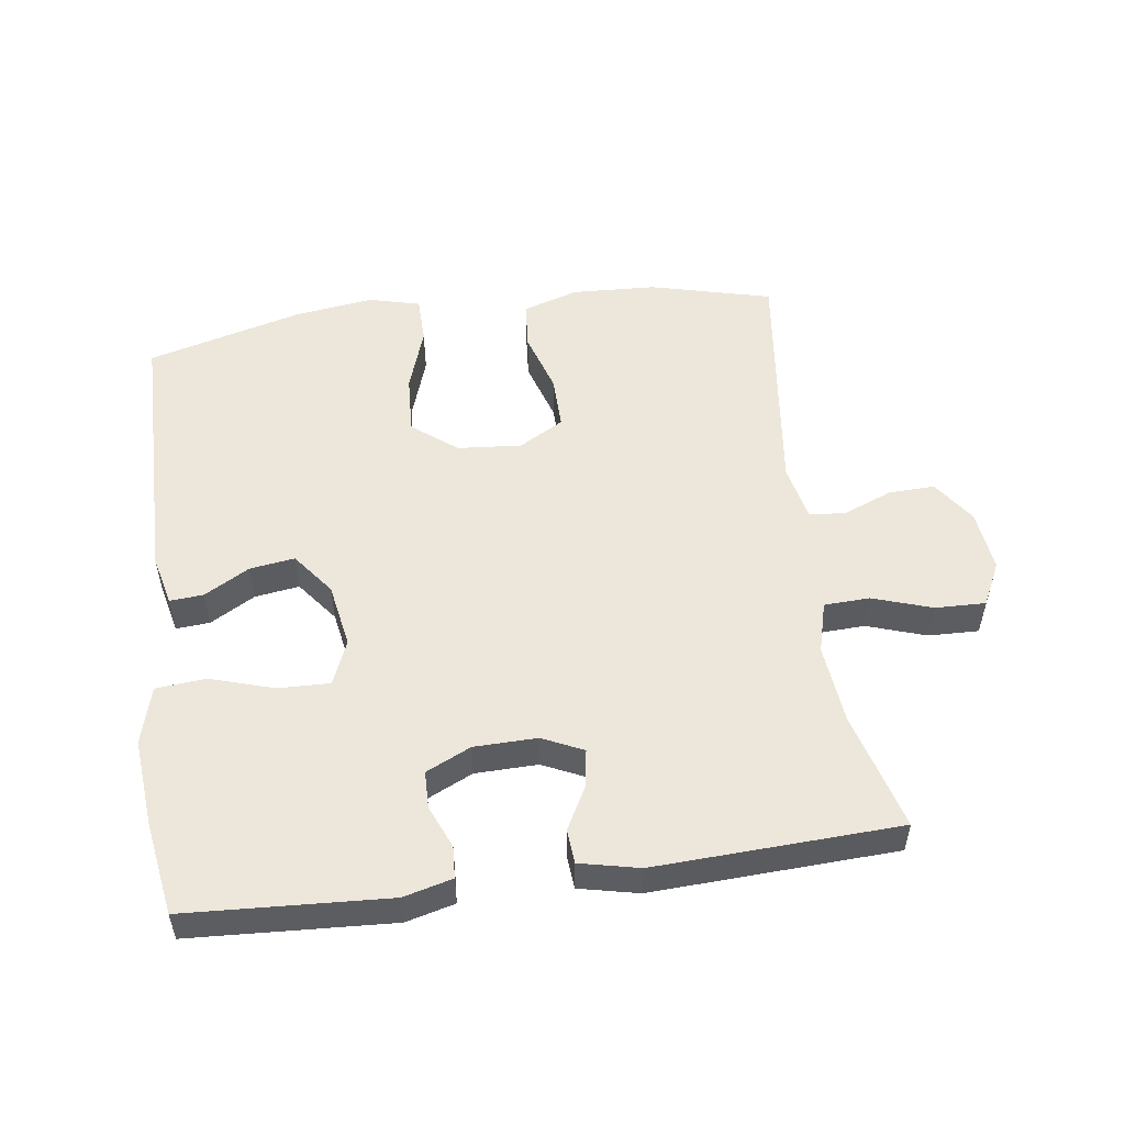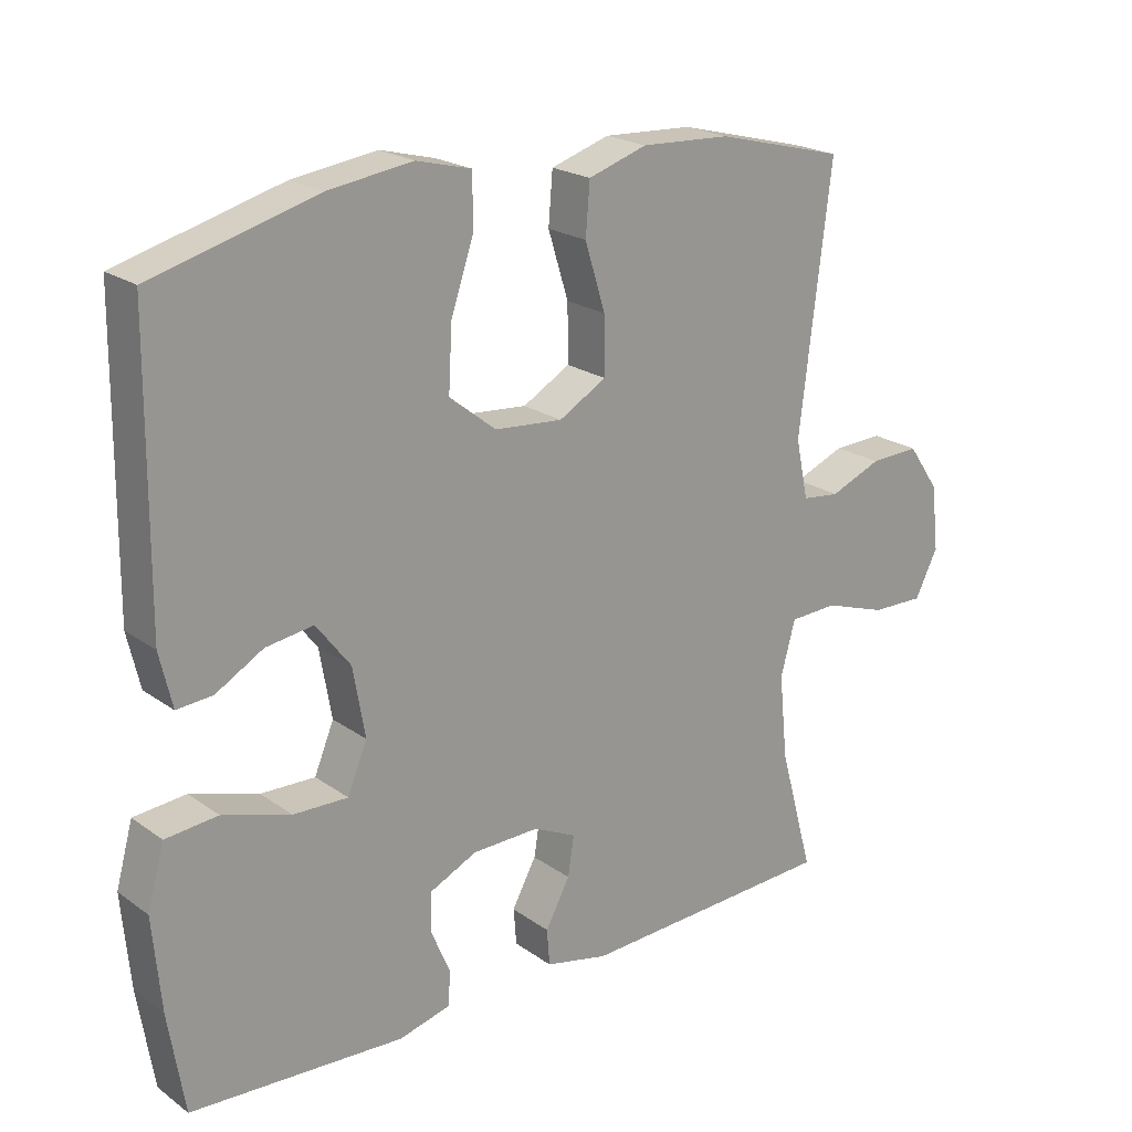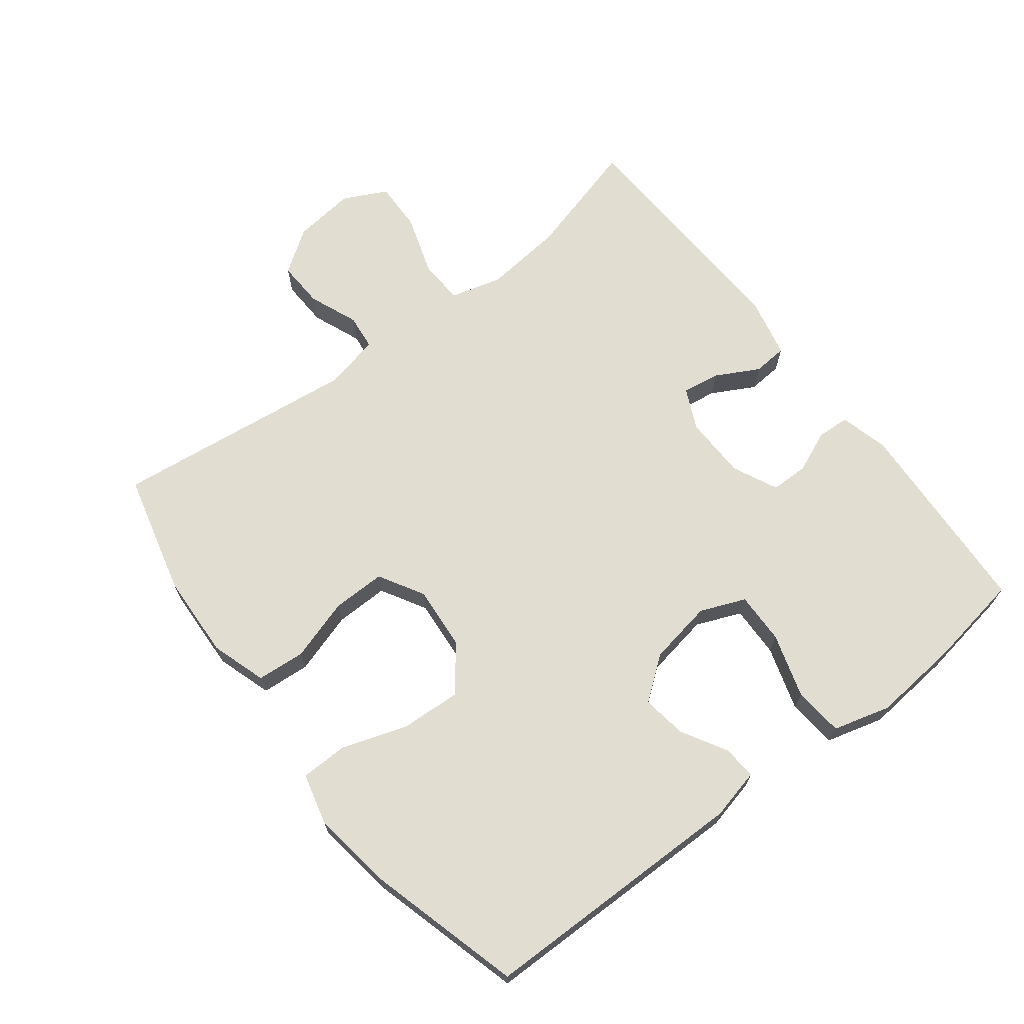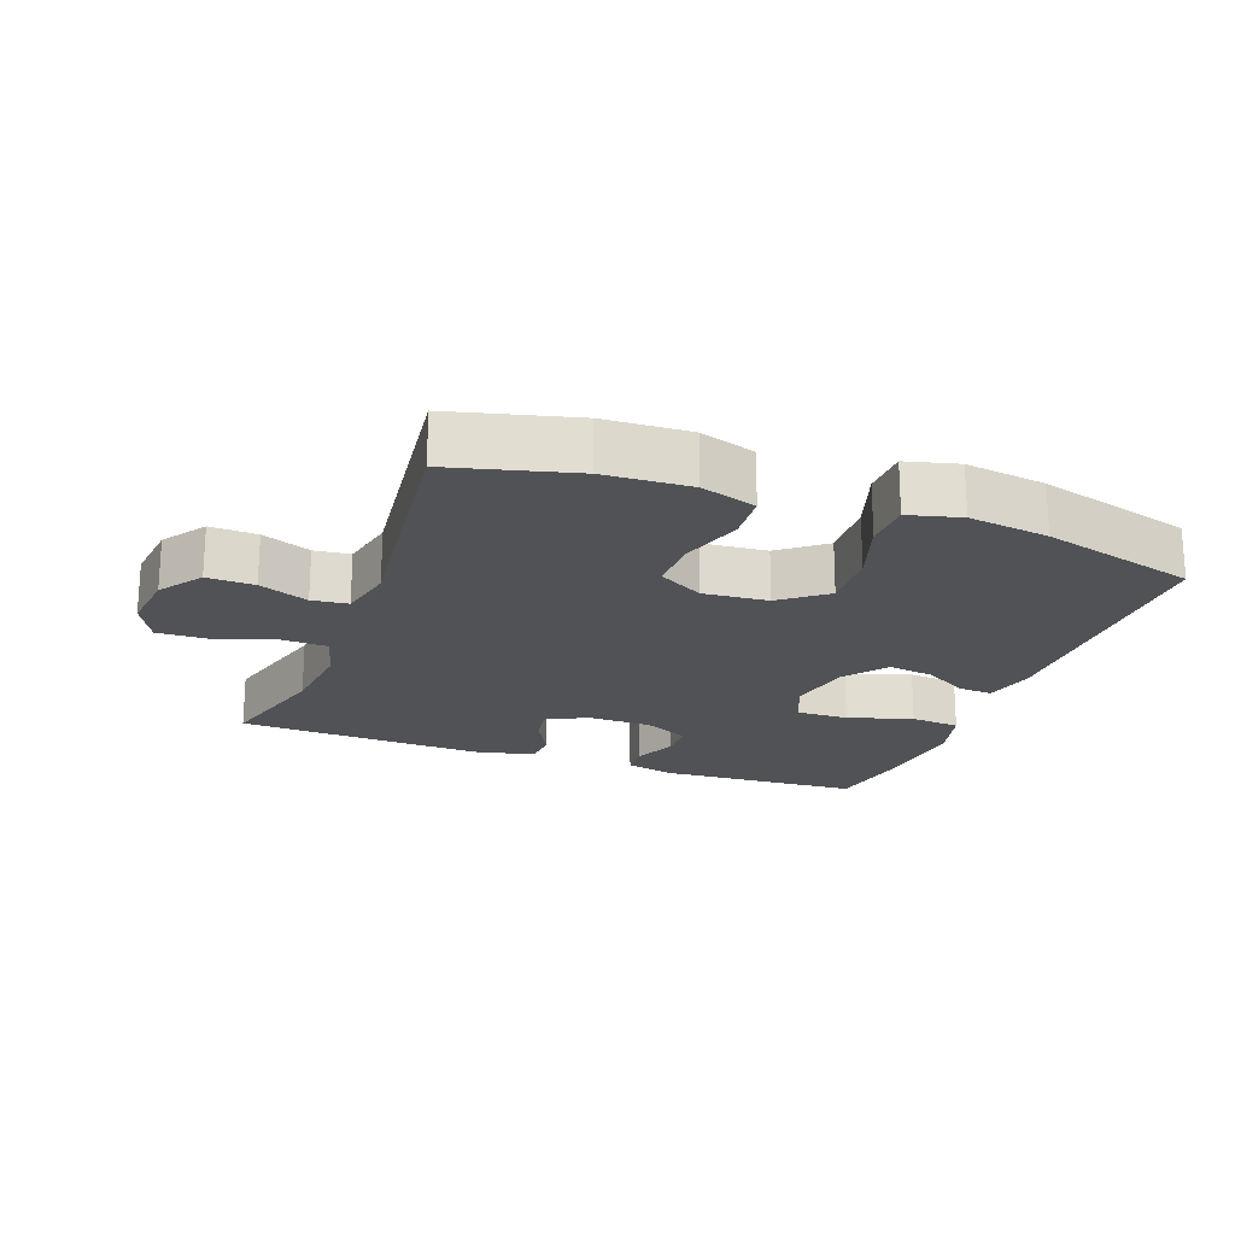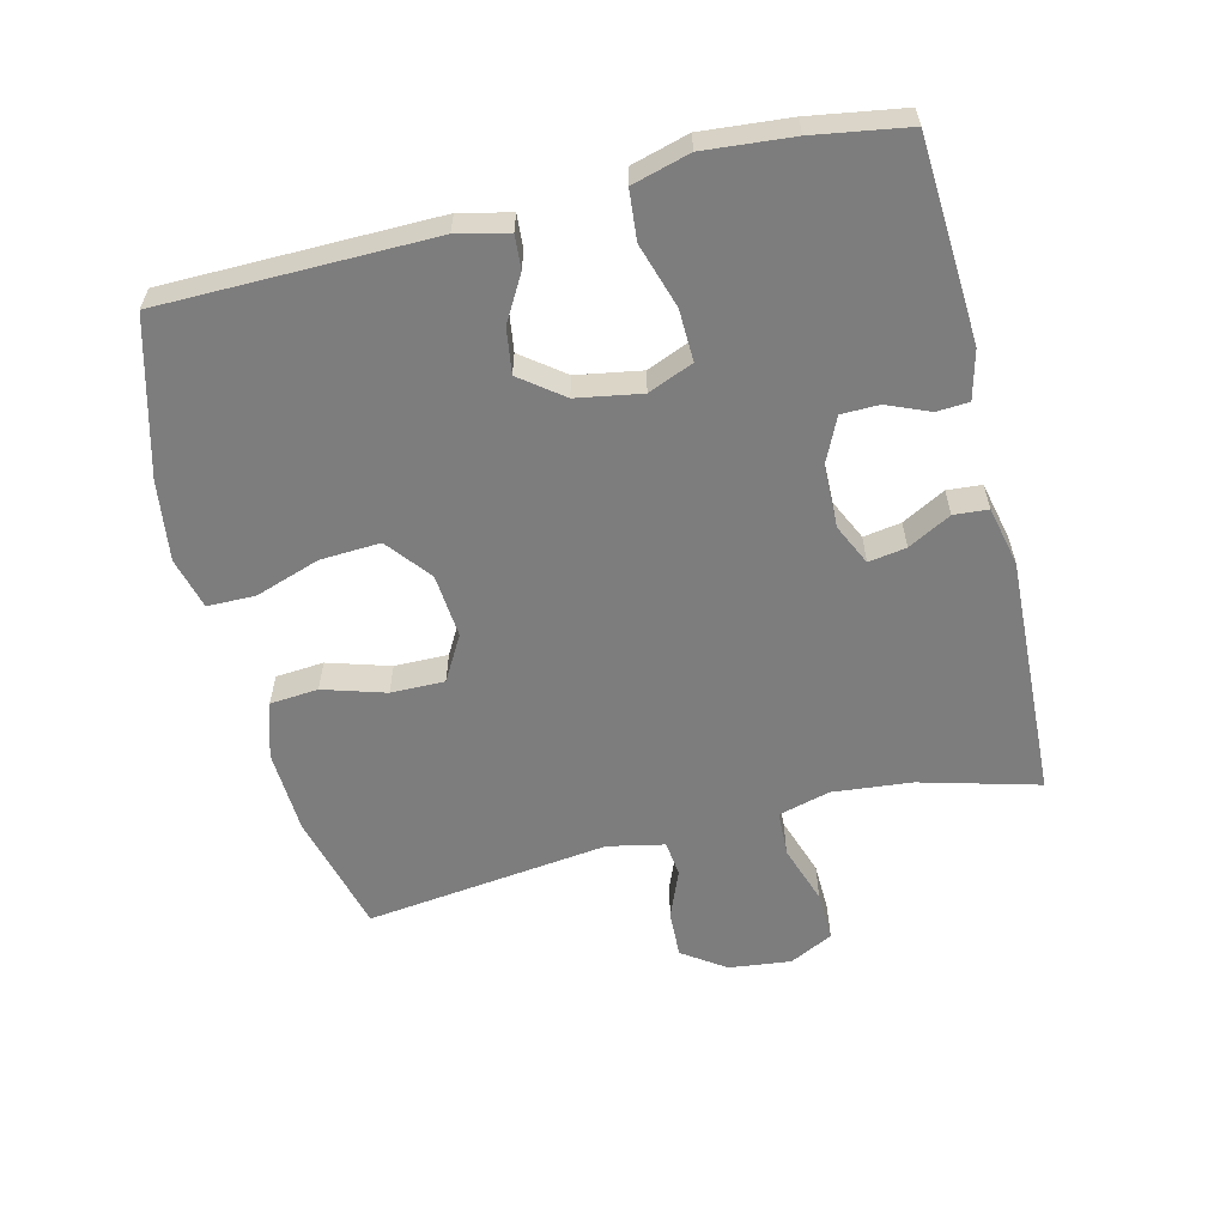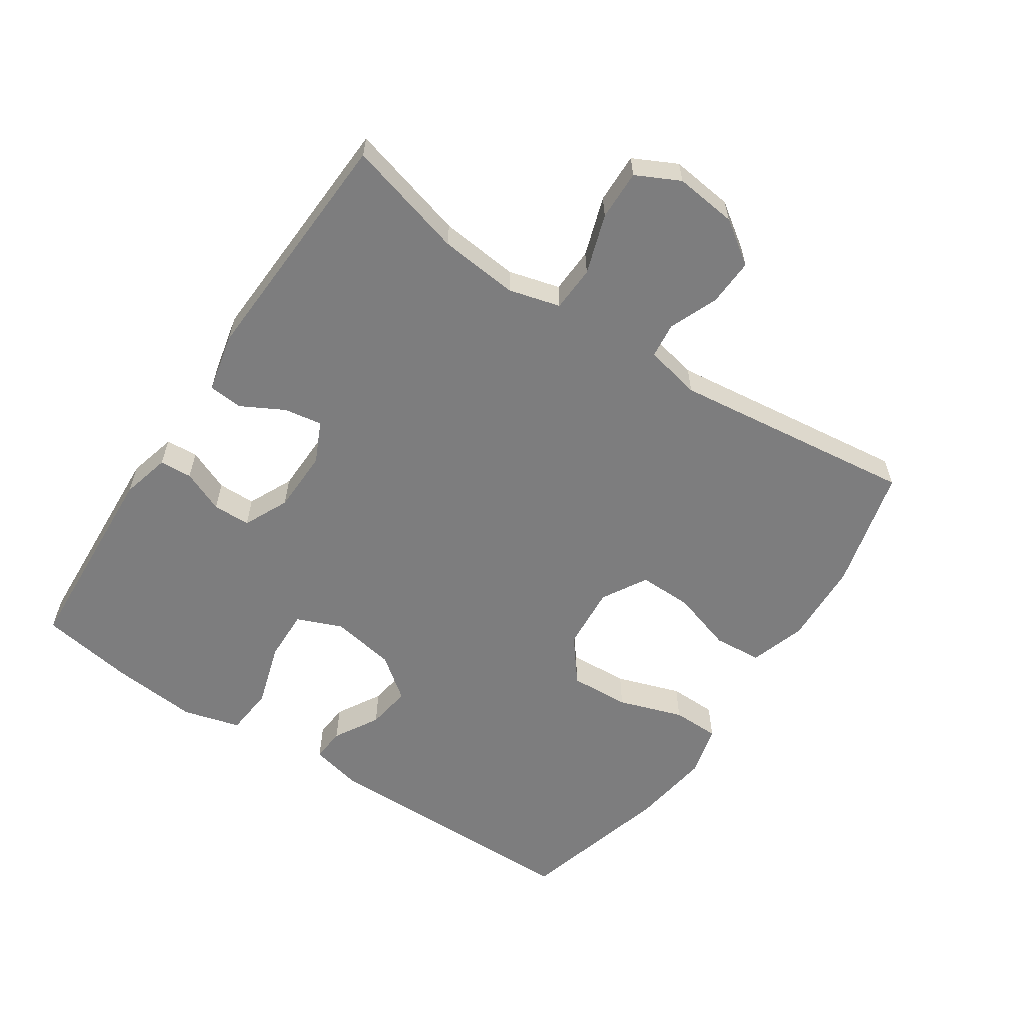
<metadata>
{"format":"obj","ext":"obj","renderer":"f3d","projection":"perspective","resolution":1024,"background":"white","views":[{"elev":52.8,"azim":172.2,"up":"+Y"},{"elev":21.3,"azim":141.2,"up":"+Z"},{"elev":68.4,"azim":52.4,"up":"+Y"},{"elev":-20.6,"azim":-20.3,"up":"+Y"},{"elev":-59.1,"azim":103.9,"up":"+Y"},{"elev":-59.2,"azim":-123.7,"up":"+Y"}]}
</metadata>
<code>
v -0.5 0.07 0.5
v -0.316 0.07 0.547
v -0.188 0.07 0.553
v -0.104 0.07 0.526
v -0.098 0.07 0.453
v -0.127 0.07 0.359
v -0.128 0.07 0.278
v -0.06 0.07 0.239
v 0.037 0.07 0.247
v 0.104 0.07 0.3
v 0.099 0.07 0.391
v 0.066 0.07 0.489
v 0.067 0.07 0.561
v 0.145 0.07 0.581
v 0.266 0.07 0.564
v 0.5 0.07 0.5
v 0.504 0.07 0.091
v 0.486 0.07 0.014
v 0.435 0.07 0.018
v 0.367 0.07 0.057
v 0.299 0.07 0.067
v 0.25 0.07 0.003
v 0.233 0.07 -0.095
v 0.261 0.07 -0.163
v 0.339 0.07 -0.161
v 0.436 0.07 -0.131
v 0.511 0.07 -0.138
v 0.535 0.07 -0.225
v 0.523 0.07 -0.358
v 0.5 0.07 -0.5
v 0.195 0.07 -0.517
v 0.121 0.07 -0.498
v 0.118 0.07 -0.449
v 0.145 0.07 -0.385
v 0.144 0.07 -0.328
v 0.076 0.07 -0.296
v -0.019 0.07 -0.294
v -0.081 0.07 -0.323
v -0.072 0.07 -0.38
v -0.037 0.07 -0.445
v -0.041 0.07 -0.497
v -0.131 0.07 -0.517
v -0.5 0.07 -0.5
v -0.451 0.07 -0.321
v -0.439 0.07 -0.201
v -0.46 0.07 -0.123
v -0.529 0.07 -0.12
v -0.619 0.07 -0.15
v -0.695 0.07 -0.152
v -0.728 0.07 -0.086
v -0.717 0.07 0.008
v -0.672 0.07 0.073
v -0.601 0.07 0.07
v -0.527 0.07 0.04
v -0.473 0.07 0.046
v -0.455 0.07 0.131
v -0.5 0 0.5
v -0.316 0 0.547
v -0.188 0 0.553
v -0.104 0 0.526
v -0.098 0 0.453
v -0.127 0 0.359
v -0.128 0 0.278
v -0.06 0 0.239
v 0.037 0 0.247
v 0.104 0 0.3
v 0.099 0 0.391
v 0.066 0 0.489
v 0.067 0 0.561
v 0.145 0 0.581
v 0.266 0 0.564
v 0.5 0 0.5
v 0.504 0 0.091
v 0.486 0 0.014
v 0.435 0 0.018
v 0.367 0 0.057
v 0.299 0 0.067
v 0.25 0 0.003
v 0.233 0 -0.095
v 0.261 0 -0.163
v 0.339 0 -0.161
v 0.436 0 -0.131
v 0.511 0 -0.138
v 0.535 0 -0.225
v 0.523 0 -0.358
v 0.5 0 -0.5
v 0.195 0 -0.517
v 0.121 0 -0.498
v 0.118 0 -0.449
v 0.145 0 -0.385
v 0.144 0 -0.328
v 0.076 0 -0.296
v -0.019 0 -0.294
v -0.081 0 -0.323
v -0.072 0 -0.38
v -0.037 0 -0.445
v -0.041 0 -0.497
v -0.131 0 -0.517
v -0.5 0 -0.5
v -0.451 0 -0.321
v -0.439 0 -0.201
v -0.46 0 -0.123
v -0.529 0 -0.12
v -0.619 0 -0.15
v -0.695 0 -0.152
v -0.728 0 -0.086
v -0.717 0 0.008
v -0.672 0 0.073
v -0.601 0 0.07
v -0.527 0 0.04
v -0.473 0 0.046
v -0.455 0 0.131
f 51 52 53 54
f 51 54 55
f 50 51 55
f 47 48 49 50
f 46 47 50 55
f 45 46 55 56
f 41 42 43 44
f 39 40 41 44
f 38 39 44 45
f 37 38 45 56
f 31 32 33 34
f 31 34 35
f 30 31 35
f 29 30 35
f 28 29 35 36
f 25 26 27 28
f 24 25 28 36
f 17 18 19 20
f 17 20 21
f 16 17 21
f 15 16 21 22
f 11 12 13 14
f 10 11 14 15
f 3 4 5 6
f 3 6 7
f 2 3 7
f 1 2 7
f 56 1 7
f 37 56 7 8
f 23 24 36 37
f 23 37 8 9
f 10 15 22 23
f 9 10 23
f 110 109 108 107
f 111 110 107
f 111 107 106
f 106 105 104 103
f 111 106 103 102
f 112 111 102 101
f 100 99 98 97
f 100 97 96 95
f 101 100 95 94
f 112 101 94 93
f 90 89 88 87
f 91 90 87
f 91 87 86
f 91 86 85
f 92 91 85 84
f 84 83 82 81
f 92 84 81 80
f 76 75 74 73
f 77 76 73
f 77 73 72
f 78 77 72 71
f 70 69 68 67
f 71 70 67 66
f 62 61 60 59
f 63 62 59
f 63 59 58
f 63 58 57
f 63 57 112
f 64 63 112 93
f 93 92 80 79
f 65 64 93 79
f 79 78 71 66
f 79 66 65
f 1 57 58 2
f 2 58 59 3
f 3 59 60 4
f 4 60 61 5
f 5 61 62 6
f 6 62 63 7
f 7 63 64 8
f 8 64 65 9
f 9 65 66 10
f 10 66 67 11
f 11 67 68 12
f 12 68 69 13
f 13 69 70 14
f 14 70 71 15
f 15 71 72 16
f 16 72 73 17
f 17 73 74 18
f 18 74 75 19
f 19 75 76 20
f 20 76 77 21
f 21 77 78 22
f 22 78 79 23
f 23 79 80 24
f 24 80 81 25
f 25 81 82 26
f 26 82 83 27
f 27 83 84 28
f 28 84 85 29
f 29 85 86 30
f 30 86 87 31
f 31 87 88 32
f 32 88 89 33
f 33 89 90 34
f 34 90 91 35
f 35 91 92 36
f 36 92 93 37
f 37 93 94 38
f 38 94 95 39
f 39 95 96 40
f 40 96 97 41
f 41 97 98 42
f 42 98 99 43
f 43 99 100 44
f 44 100 101 45
f 45 101 102 46
f 46 102 103 47
f 47 103 104 48
f 48 104 105 49
f 49 105 106 50
f 50 106 107 51
f 51 107 108 52
f 52 108 109 53
f 53 109 110 54
f 54 110 111 55
f 55 111 112 56
f 56 112 57 1

</code>
